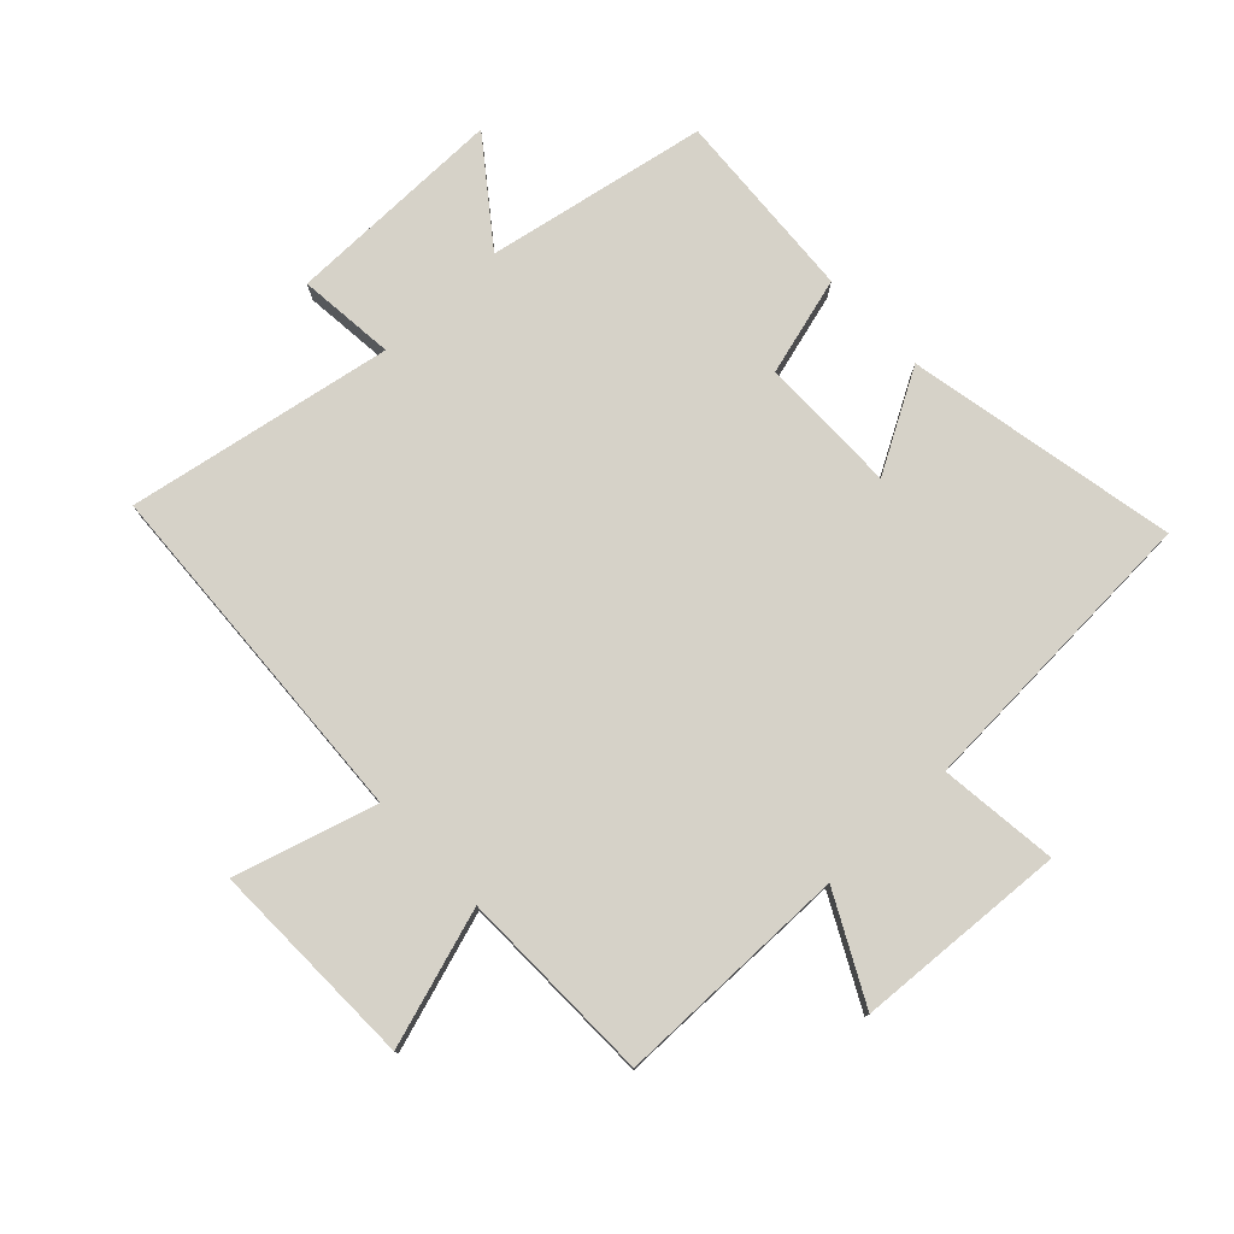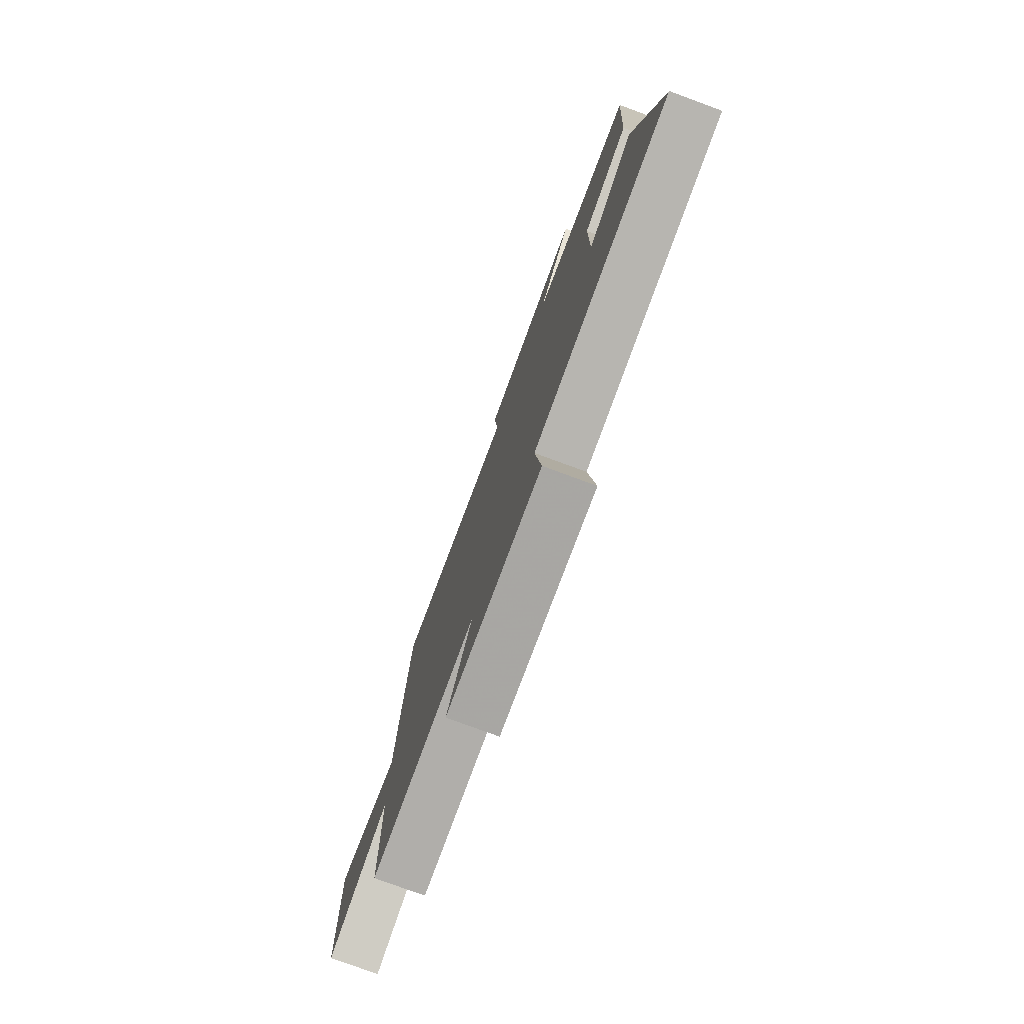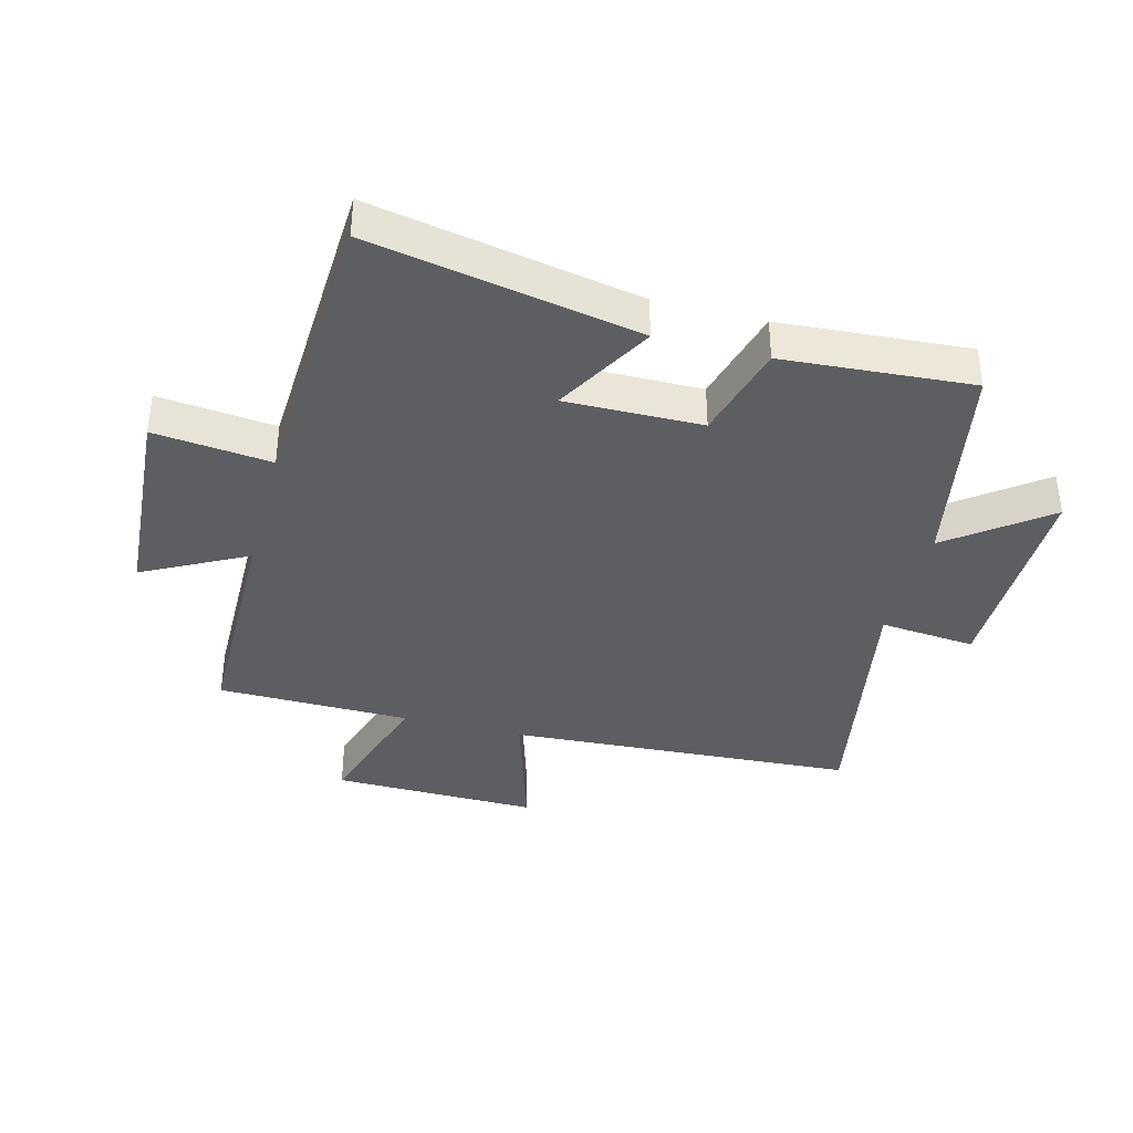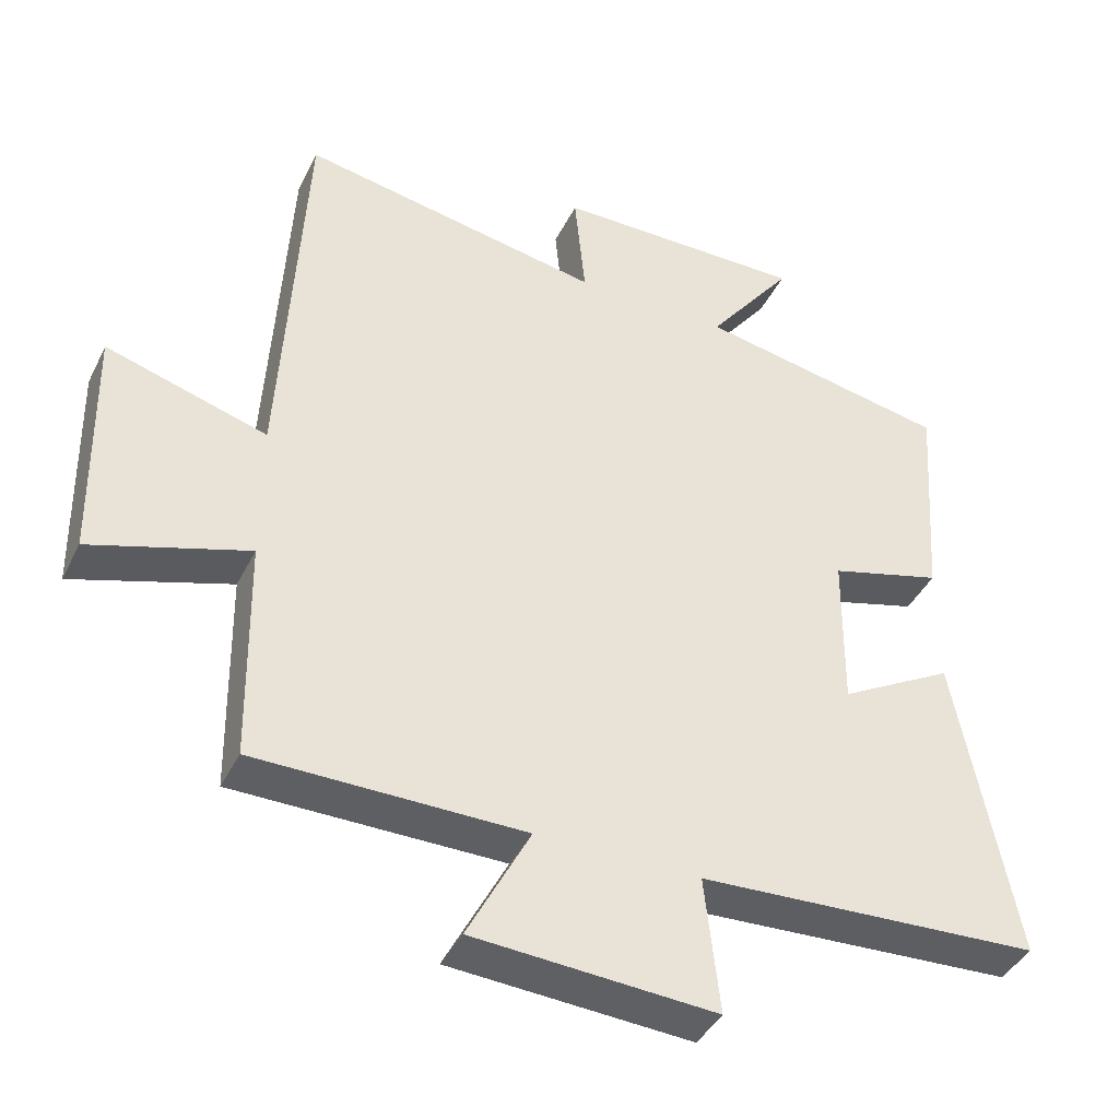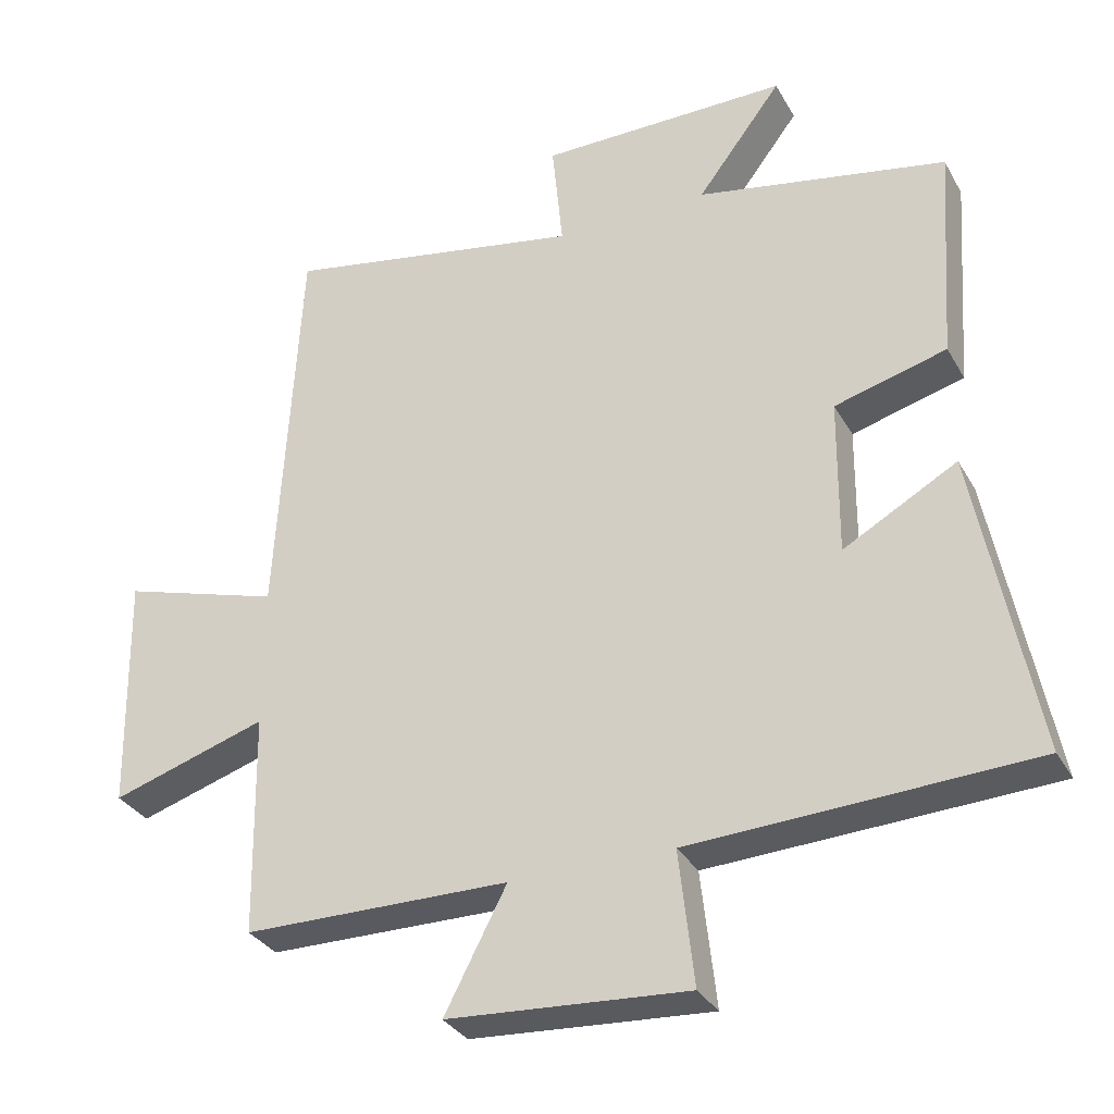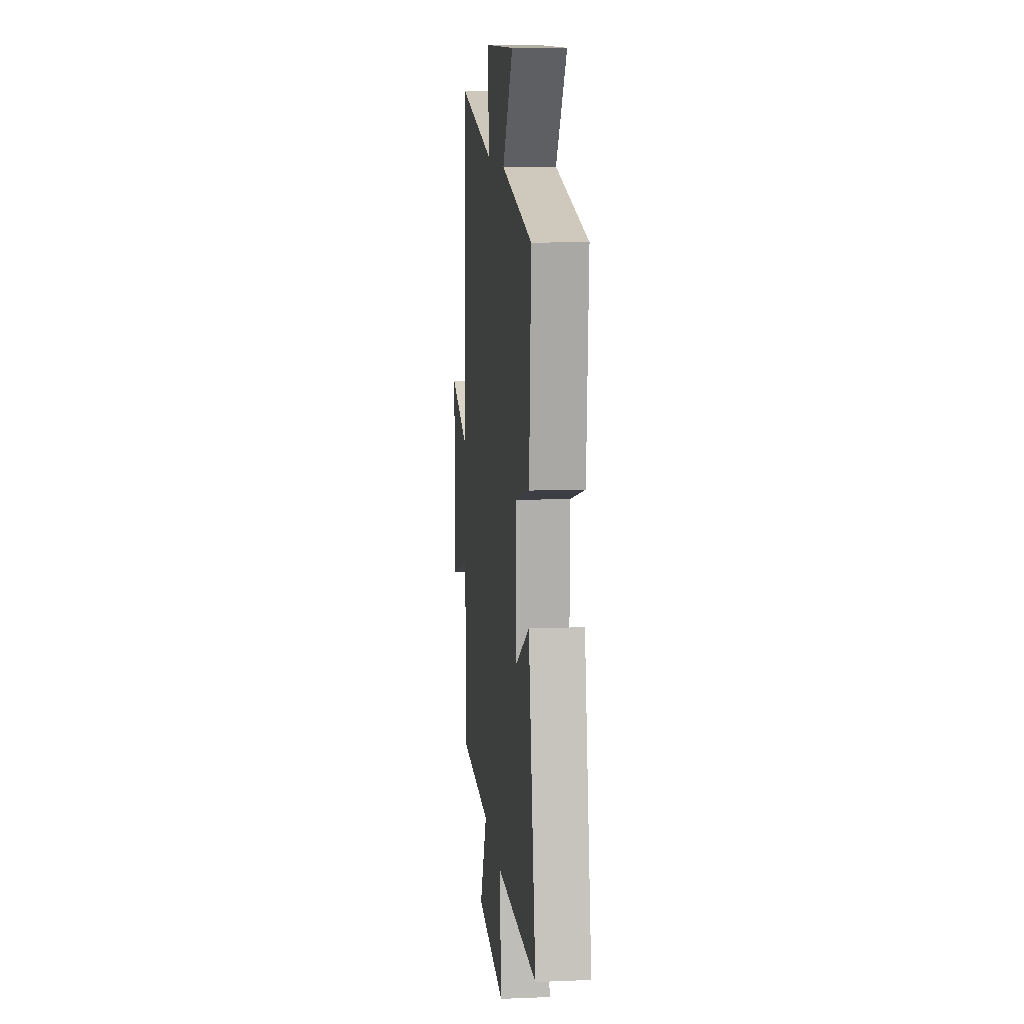
<metadata>
{"format":"obj","ext":"obj","renderer":"f3d","projection":"perspective","resolution":1024,"background":"white","views":[{"elev":77.5,"azim":136.5,"up":"+Y"},{"elev":-78.1,"azim":-110.2,"up":"+Z"},{"elev":-37.7,"azim":-104.6,"up":"+Y"},{"elev":-41.0,"azim":155.4,"up":"+Z"},{"elev":-32.1,"azim":-154.9,"up":"+Z"},{"elev":11.6,"azim":-95.6,"up":"+Z"}]}
</metadata>
<code>
v 0.468 0.07 0.577
v 0.5 0.07 0.013
v 0.724 0.07 0.08
v 0.718 0.07 -0.254
v 0.5 0.07 -0.185
v 0.495 0.07 -0.497
v 0.122 0.07 -0.5
v 0.209 0.07 -0.667
v -0.127 0.07 -0.689
v -0.106 0.07 -0.5
v -0.583 0.07 -0.477
v -0.5 0.07 -0.046
v -0.341 0.07 -0.135
v -0.343 0.07 0.085
v -0.5 0.07 0.128
v -0.521 0.07 0.433
v -0.17 0.07 0.5
v -0.289 0.07 0.657
v 0.061 0.07 0.655
v 0.046 0.07 0.5
v 0.468 0 0.577
v 0.5 0 0.013
v 0.724 0 0.08
v 0.718 0 -0.254
v 0.5 0 -0.185
v 0.495 0 -0.497
v 0.122 0 -0.5
v 0.209 0 -0.667
v -0.127 0 -0.689
v -0.106 0 -0.5
v -0.583 0 -0.477
v -0.5 0 -0.046
v -0.341 0 -0.135
v -0.343 0 0.085
v -0.5 0 0.128
v -0.521 0 0.433
v -0.17 0 0.5
v -0.289 0 0.657
v 0.061 0 0.655
v 0.046 0 0.5
f 17 18 19 20
f 16 17 20
f 15 16 20
f 14 15 20
f 20 1 2
f 14 20 2
f 13 14 2
f 10 11 12 13
f 10 13 2
f 7 8 9 10
f 7 10 2
f 6 7 2
f 5 6 2
f 2 3 4 5
f 40 39 38 37
f 40 37 36
f 40 36 35
f 40 35 34
f 22 21 40
f 22 40 34
f 22 34 33
f 33 32 31 30
f 22 33 30
f 30 29 28 27
f 22 30 27
f 22 27 26
f 22 26 25
f 25 24 23 22
f 1 21 22 2
f 2 22 23 3
f 3 23 24 4
f 4 24 25 5
f 5 25 26 6
f 6 26 27 7
f 7 27 28 8
f 8 28 29 9
f 9 29 30 10
f 10 30 31 11
f 11 31 32 12
f 12 32 33 13
f 13 33 34 14
f 14 34 35 15
f 15 35 36 16
f 16 36 37 17
f 17 37 38 18
f 18 38 39 19
f 19 39 40 20
f 20 40 21 1

</code>
